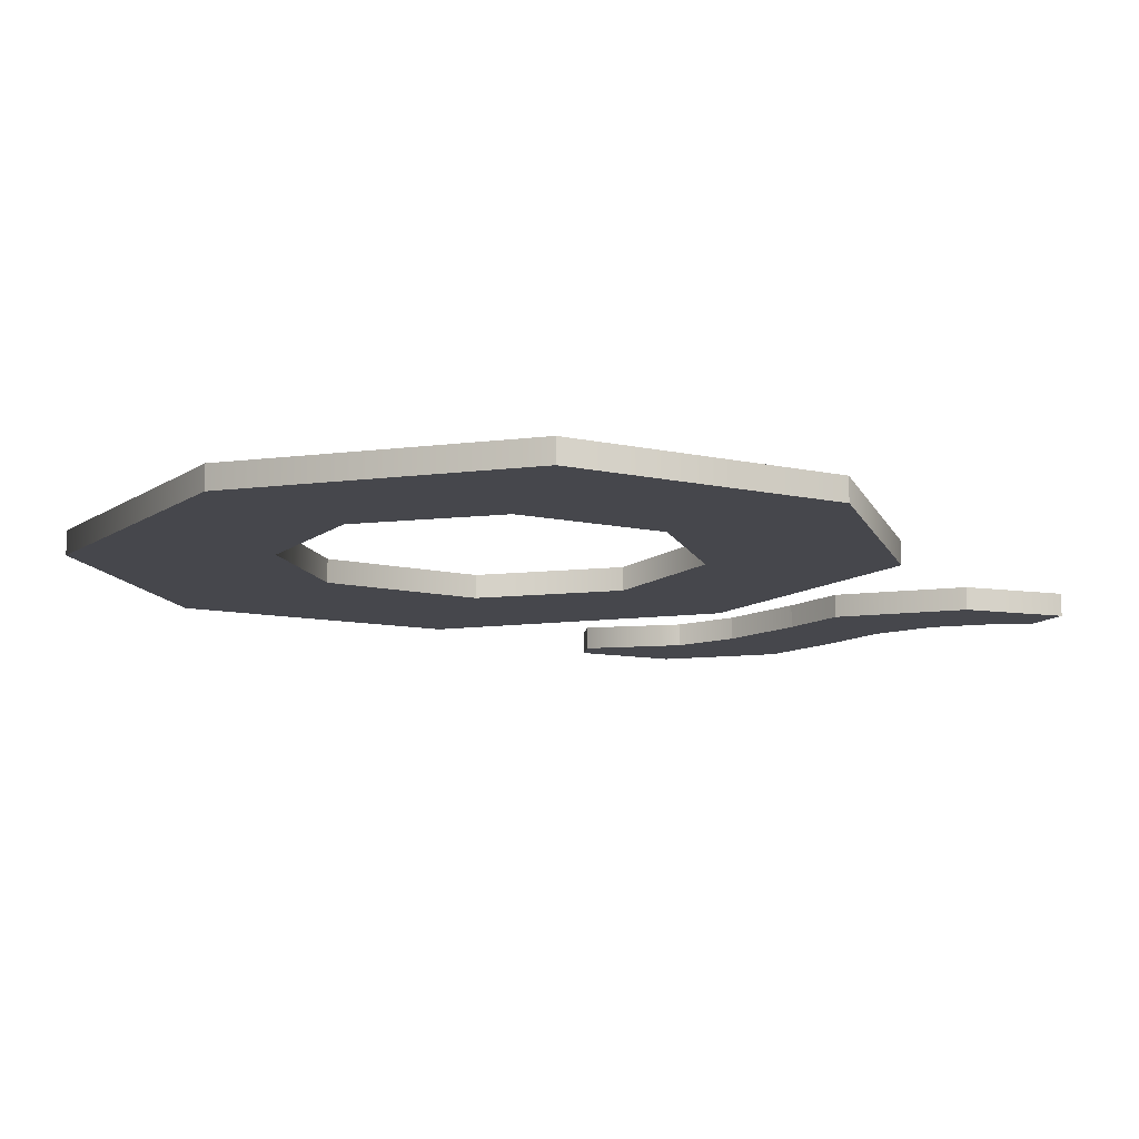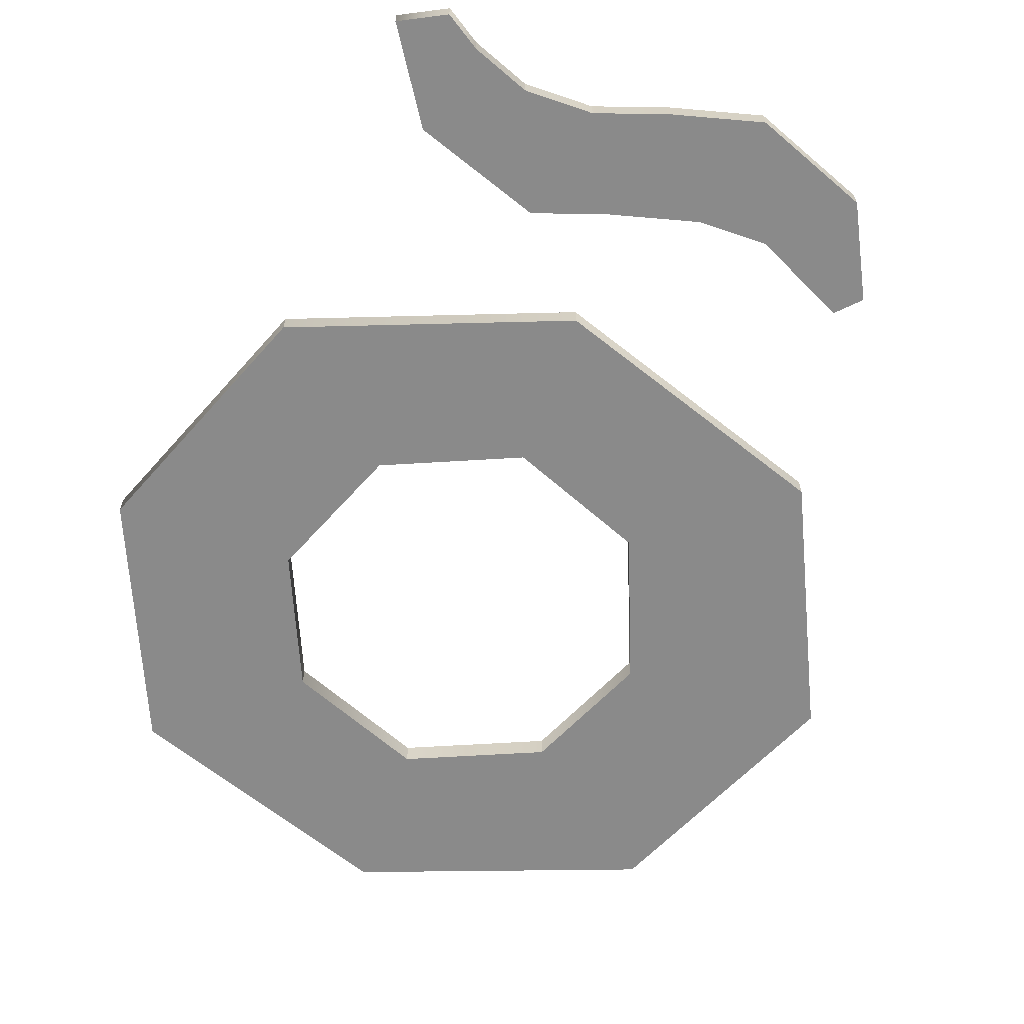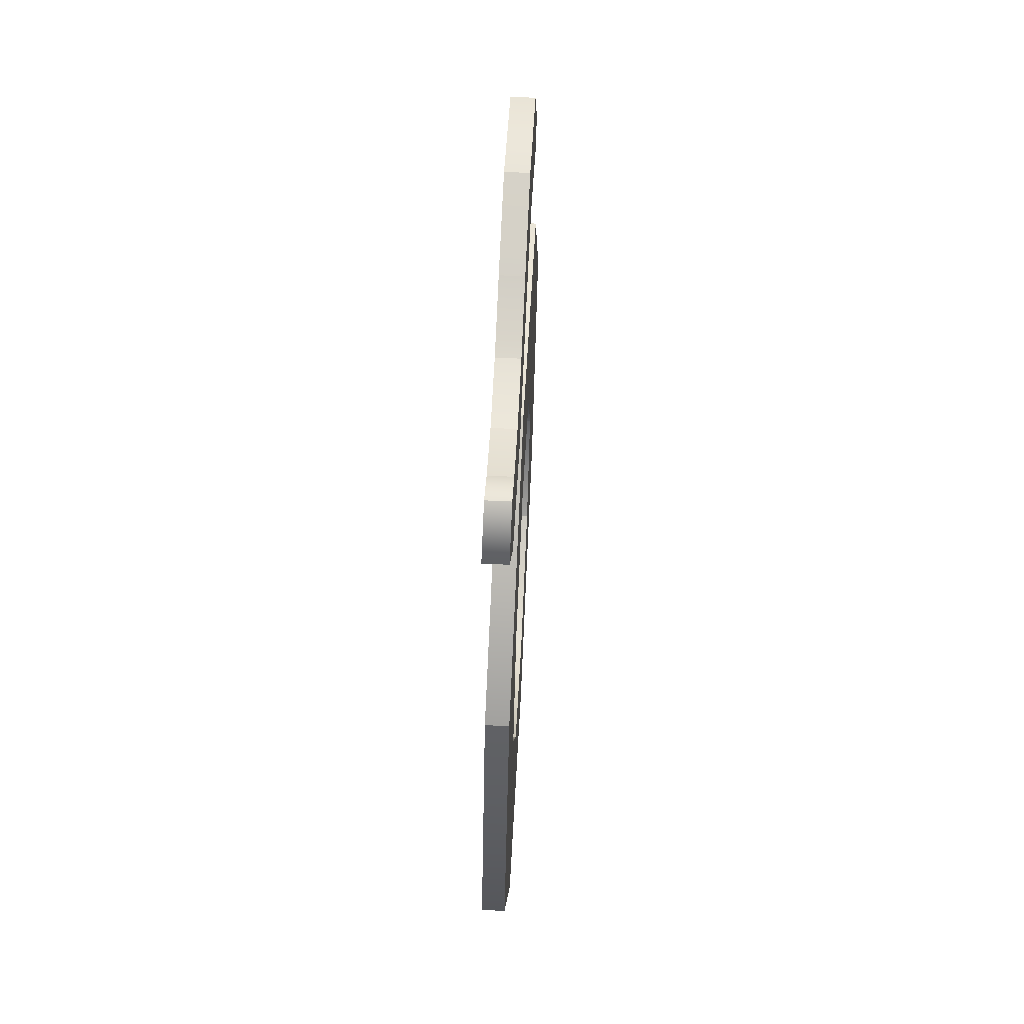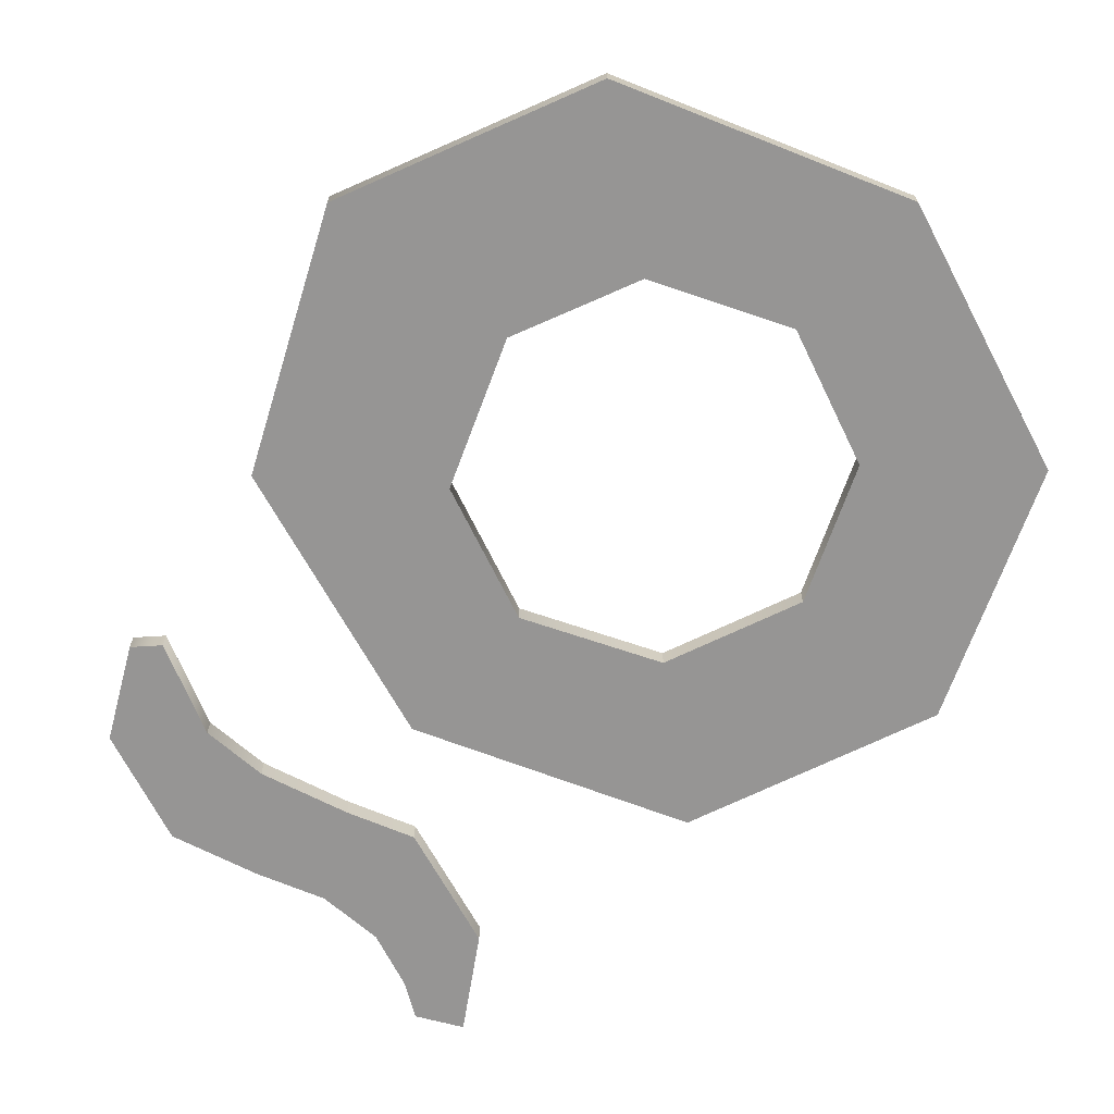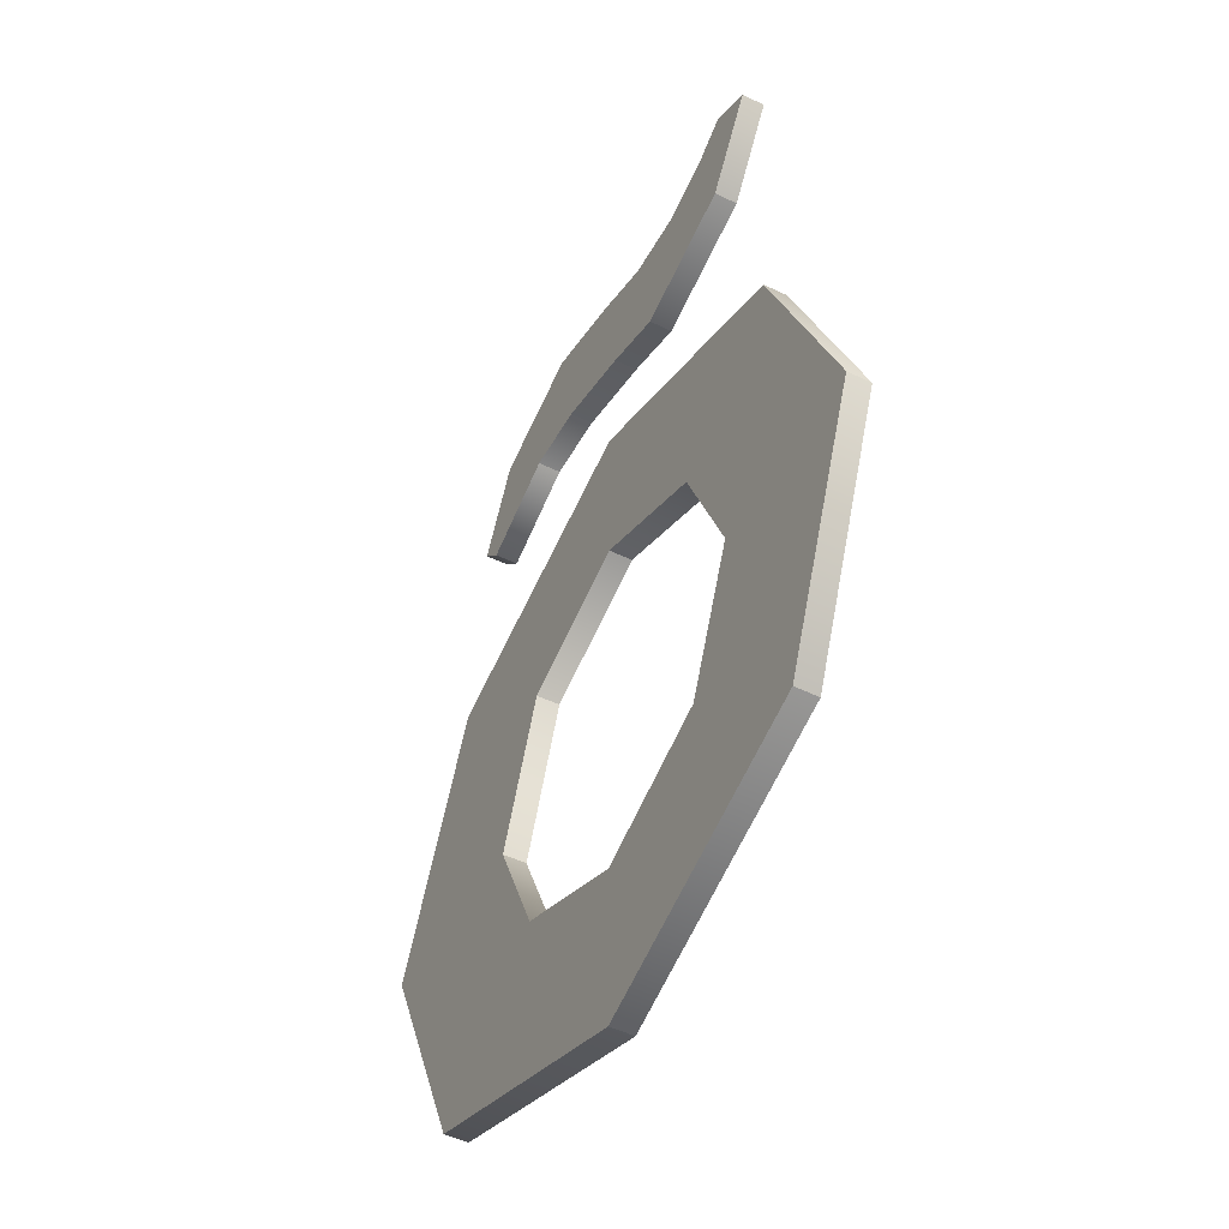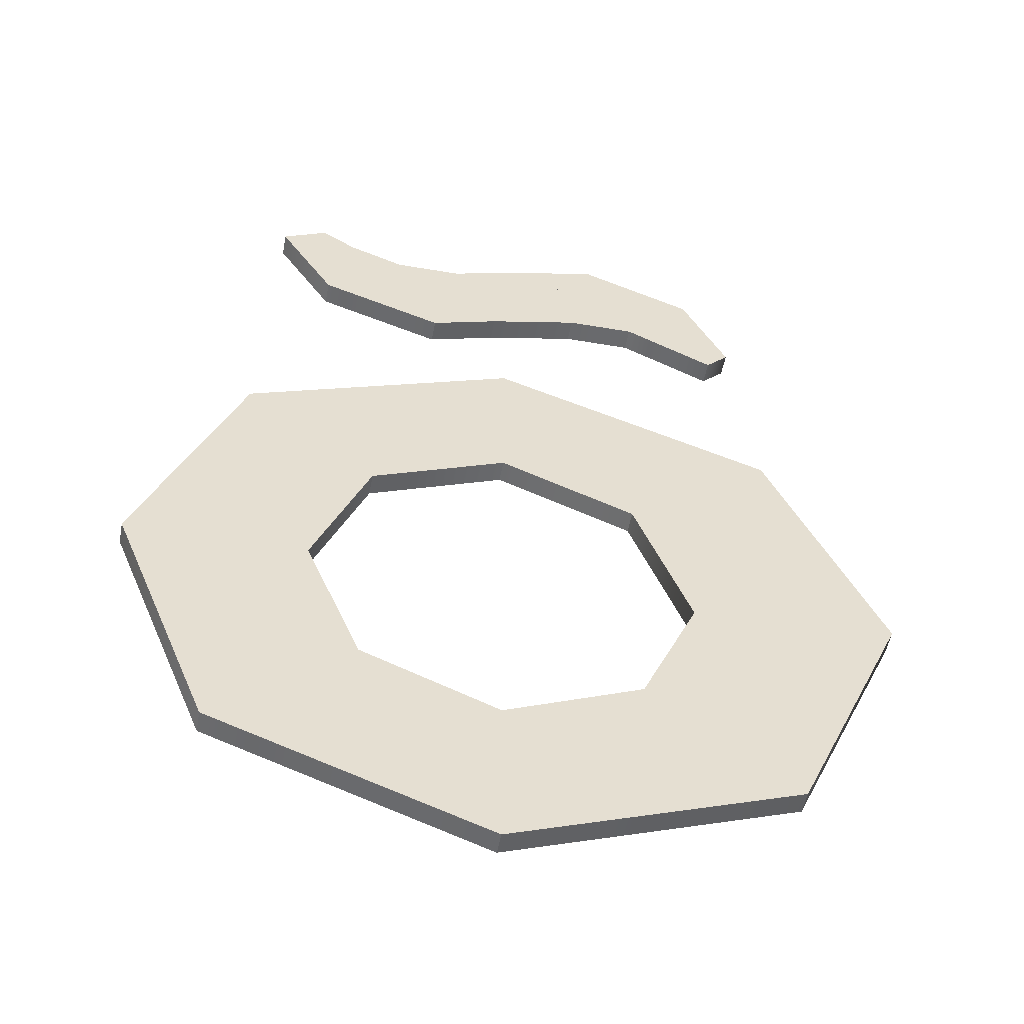
<metadata>
{"format":"obj","ext":"obj","renderer":"f3d","projection":"perspective","resolution":1024,"background":"white","views":[{"elev":-11.0,"azim":38.4,"up":"+Z"},{"elev":-63.4,"azim":160.9,"up":"+Z"},{"elev":63.6,"azim":92.8,"up":"+Y"},{"elev":-67.5,"azim":-41.5,"up":"+Z"},{"elev":-49.4,"azim":61.8,"up":"+Y"},{"elev":-52.7,"azim":169.6,"up":"+Y"}]}
</metadata>
<code>
v 19 40 0
v 19 40 1
v 22 39 0
v 22 39 0
v 19 40 1
v 22 39 1
v 22 39 0
v 22 39 1
v 25 39 0
v 25 39 0
v 22 39 1
v 25 39 1
v 25 39 0
v 25 39 1
v 27.5 40 0
v 27.5 40 0
v 25 39 1
v 27.5 40 1
v 27.5 40 0
v 27.5 40 1
v 29 41 0
v 29 41 0
v 27.5 40 1
v 29 41 1
v 29 41 0
v 29 41 1
v 31 40 0
v 31 40 0
v 29 41 1
v 31 40 1
v 31 40 0
v 31 40 1
v 28.5 36 0
v 28.5 36 0
v 31 40 1
v 28.5 36 1
v 28.5 36 0
v 28.5 36 1
v 23 34 0
v 23 34 0
v 28.5 36 1
v 23 34 1
v 23 34 0
v 23 34 1
v 20 35 0
v 20 35 0
v 23 34 1
v 20 35 1
v 20 35 0
v 20 35 1
v 16 36 0
v 16 36 0
v 20 35 1
v 16 36 1
v 16 36 0
v 16 36 1
v 13 36 0
v 13 36 0
v 16 36 1
v 13 36 1
v 13 36 0
v 13 36 1
v 9 34 0
v 9 34 0
v 13 36 1
v 9 34 1
v 9 34 0
v 9 34 1
v 8 35 0
v 8 35 0
v 9 34 1
v 8 35 1
v 8 35 0
v 8 35 1
v 10 39 0
v 10 39 0
v 8 35 1
v 10 39 1
v 10 39 0
v 10 39 1
v 15 41 0
v 15 41 0
v 10 39 1
v 15 41 1
v 15 41 0
v 15 41 1
v 19 40 0
v 19 40 0
v 15 41 1
v 19 40 1
v 11 14 0
v 11 14 1
v 13.5 8.5 0
v 13.5 8.5 0
v 11 14 1
v 13.5 8.5 1
v 13.5 8.5 0
v 13.5 8.5 1
v 19.5 6 0
v 19.5 6 0
v 13.5 8.5 1
v 19.5 6 1
v 19.5 6 0
v 19.5 6 1
v 25.5 8.5 0
v 25.5 8.5 0
v 19.5 6 1
v 25.5 8.5 1
v 25.5 8.5 0
v 25.5 8.5 1
v 28 14.5 0
v 28 14.5 0
v 25.5 8.5 1
v 28 14.5 1
v 28 14.5 0
v 28 14.5 1
v 25.5 20.5 0
v 25.5 20.5 0
v 28 14.5 1
v 25.5 20.5 1
v 25.5 20.5 0
v 25.5 20.5 1
v 19.5 23 0
v 19.5 23 0
v 25.5 20.5 1
v 19.5 23 1
v 19.5 23 0
v 19.5 23 1
v 13.5 20.5 0
v 13.5 20.5 0
v 19.5 23 1
v 13.5 20.5 1
v 13.5 20.5 0
v 13.5 20.5 1
v 11 14 0
v 11 14 0
v 13.5 20.5 1
v 11 14 1
v 19.5 30 0
v 19.5 30 1
v 31.5 25.5 0
v 31.5 25.5 0
v 19.5 30 1
v 31.5 25.5 1
v 31.5 25.5 0
v 31.5 25.5 1
v 36 14.5 0
v 36 14.5 0
v 31.5 25.5 1
v 36 14.5 1
v 36 14.5 0
v 36 14.5 1
v 31.5 3.5 0
v 31.5 3.5 0
v 36 14.5 1
v 31.5 3.5 1
v 31.5 3.5 0
v 31.5 3.5 1
v 19.5 -1 0
v 19.5 -1 0
v 31.5 3.5 1
v 19.5 -1 1
v 19.5 -1 0
v 19.5 -1 1
v 7 3.5 0
v 7 3.5 0
v 19.5 -1 1
v 7 3.5 1
v 7 3.5 0
v 7 3.5 1
v 2 14.5 0
v 2 14.5 0
v 7 3.5 1
v 2 14.5 1
v 2 14.5 0
v 2 14.5 1
v 7 25.5 0
v 7 25.5 0
v 2 14.5 1
v 7 25.5 1
v 7 25.5 0
v 7 25.5 1
v 19.5 30 0
v 19.5 30 0
v 7 25.5 1
v 19.5 30 1
v 13.5 20.5 1
v 7 25.5 1
v 2 14.5 1
v 7 3.5 1
v 13.5 8.5 1
v 11 14 1
v 10 39 1
v 13 36 1
v 28.5 36 1
v 13.5 8.5 1
v 7 3.5 1
v 19.5 6 1
v 31.5 3.5 1
v 7 3.5 1
v 19.5 -1 1
v 13.5 20.5 1
v 2 14.5 1
v 11 14 1
v 28.5 36 1
v 27.5 40 1
v 25 39 1
v 25.5 20.5 1
v 28 14.5 1
v 36 14.5 1
v 25.5 20.5 1
v 36 14.5 1
v 31.5 25.5 1
v 28.5 36 1
v 25 39 1
v 10 39 1
v 19.5 23 1
v 25.5 20.5 1
v 31.5 25.5 1
v 13 36 1
v 10 39 1
v 8 35 1
v 8 35 1
v 9 34 1
v 13 36 1
v 7 25.5 1
v 19.5 23 1
v 31.5 25.5 1
v 31.5 3.5 1
v 28 14.5 1
v 25.5 8.5 1
v 29 41 1
v 27.5 40 1
v 31 40 1
v 19 40 1
v 15 41 1
v 10 39 1
v 20 35 1
v 28.5 36 1
v 16 36 1
v 25.5 8.5 1
v 19.5 6 1
v 31.5 3.5 1
v 19.5 23 1
v 7 25.5 1
v 13.5 20.5 1
v 10 39 1
v 22 39 1
v 19 40 1
v 20 35 1
v 23 34 1
v 28.5 36 1
v 19.5 6 1
v 7 3.5 1
v 31.5 3.5 1
v 27.5 40 1
v 28.5 36 1
v 31 40 1
v 11 14 1
v 2 14.5 1
v 7 3.5 1
v 31.5 25.5 1
v 19.5 30 1
v 7 25.5 1
v 36 14.5 1
v 28 14.5 1
v 31.5 3.5 1
v 13.5 20.5 0
v 2 14.5 0
v 7 25.5 0
v 7 3.5 0
v 11 14 0
v 13.5 8.5 0
v 10 39 0
v 28.5 36 0
v 13 36 0
v 13.5 8.5 0
v 19.5 6 0
v 7 3.5 0
v 31.5 3.5 0
v 19.5 -1 0
v 7 3.5 0
v 13.5 20.5 0
v 11 14 0
v 2 14.5 0
v 28.5 36 0
v 25 39 0
v 27.5 40 0
v 25.5 20.5 0
v 36 14.5 0
v 28 14.5 0
v 25.5 20.5 0
v 31.5 25.5 0
v 36 14.5 0
v 28.5 36 0
v 10 39 0
v 25 39 0
v 19.5 23 0
v 31.5 25.5 0
v 25.5 20.5 0
v 13 36 0
v 8 35 0
v 10 39 0
v 8 35 0
v 13 36 0
v 9 34 0
v 7 25.5 0
v 31.5 25.5 0
v 19.5 23 0
v 31.5 3.5 0
v 25.5 8.5 0
v 28 14.5 0
v 29 41 0
v 31 40 0
v 27.5 40 0
v 19 40 0
v 10 39 0
v 15 41 0
v 20 35 0
v 16 36 0
v 28.5 36 0
v 25.5 8.5 0
v 31.5 3.5 0
v 19.5 6 0
v 19.5 23 0
v 13.5 20.5 0
v 7 25.5 0
v 10 39 0
v 19 40 0
v 22 39 0
v 20 35 0
v 28.5 36 0
v 23 34 0
v 19.5 6 0
v 31.5 3.5 0
v 7 3.5 0
v 27.5 40 0
v 31 40 0
v 28.5 36 0
v 11 14 0
v 7 3.5 0
v 2 14.5 0
v 31.5 25.5 0
v 7 25.5 0
v 19.5 30 0
v 36 14.5 0
v 31.5 3.5 0
v 28 14.5 0
f 1 2 3
f 4 5 6
f 7 8 9
f 10 11 12
f 13 14 15
f 16 17 18
f 19 20 21
f 22 23 24
f 25 26 27
f 28 29 30
f 31 32 33
f 34 35 36
f 37 38 39
f 40 41 42
f 43 44 45
f 46 47 48
f 49 50 51
f 52 53 54
f 55 56 57
f 58 59 60
f 61 62 63
f 64 65 66
f 67 68 69
f 70 71 72
f 73 74 75
f 76 77 78
f 79 80 81
f 82 83 84
f 85 86 87
f 88 89 90
f 91 92 93
f 94 95 96
f 97 98 99
f 100 101 102
f 103 104 105
f 106 107 108
f 109 110 111
f 112 113 114
f 115 116 117
f 118 119 120
f 121 122 123
f 124 125 126
f 127 128 129
f 130 131 132
f 133 134 135
f 136 137 138
f 139 140 141
f 142 143 144
f 145 146 147
f 148 149 150
f 151 152 153
f 154 155 156
f 157 158 159
f 160 161 162
f 163 164 165
f 166 167 168
f 169 170 171
f 172 173 174
f 175 176 177
f 178 179 180
f 181 182 183
f 184 185 186
f 187 188 189
f 190 191 192
f 193 194 195
f 196 197 198
f 199 200 201
f 202 203 204
f 205 206 207
f 208 209 210
f 211 212 213
f 214 215 216
f 217 218 219
f 220 221 222
f 223 224 225
f 226 227 228
f 229 230 231
f 232 233 234
f 235 236 237
f 238 239 240
f 241 242 243
f 244 245 246
f 247 248 249
f 250 251 252
f 253 254 255
f 256 257 258
f 259 260 261
f 262 263 264
f 265 266 267
f 268 269 270
f 271 272 273
f 274 275 276
f 277 278 279
f 280 281 282
f 283 284 285
f 286 287 288
f 289 290 291
f 292 293 294
f 295 296 297
f 298 299 300
f 301 302 303
f 304 305 306
f 307 308 309
f 310 311 312
f 313 314 315
f 316 317 318
f 319 320 321
f 322 323 324
f 325 326 327
f 328 329 330
f 331 332 333
f 334 335 336
f 337 338 339
f 340 341 342
f 343 344 345
f 346 347 348

</code>
